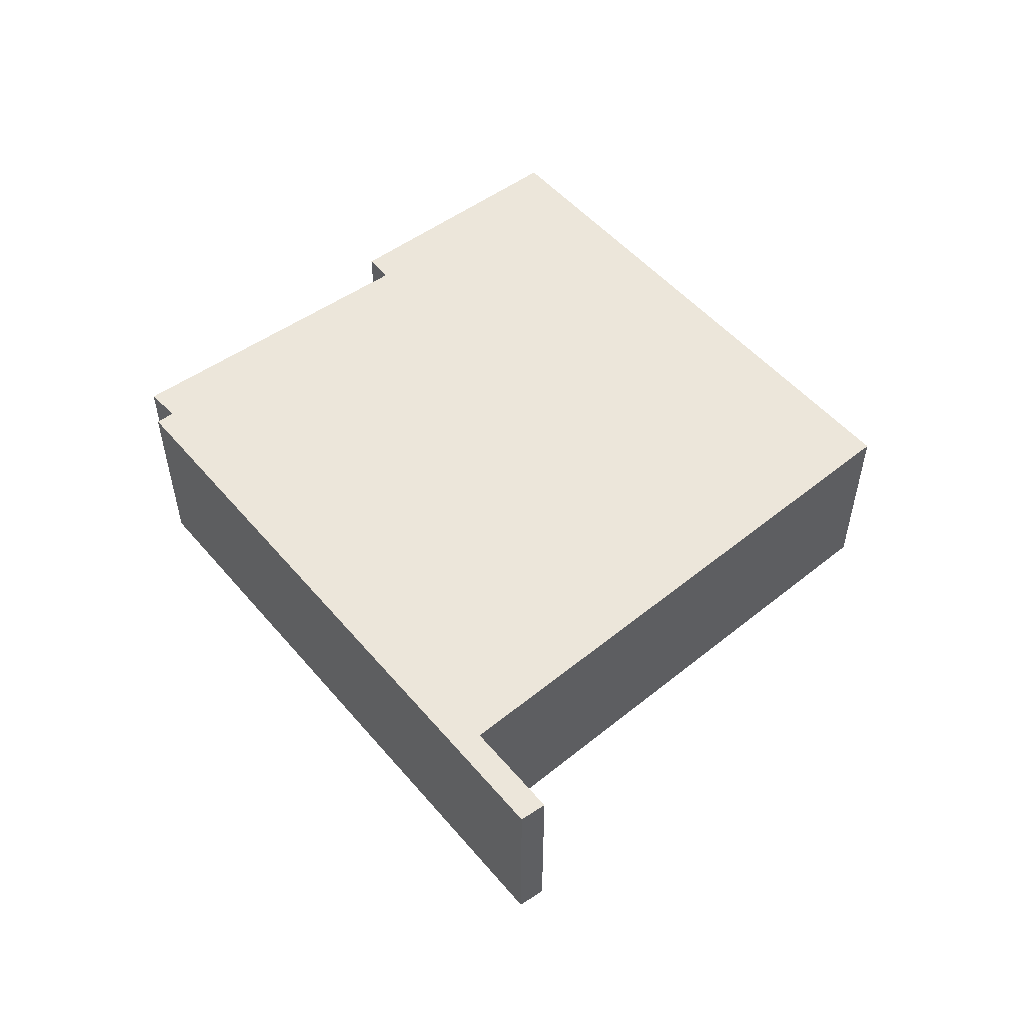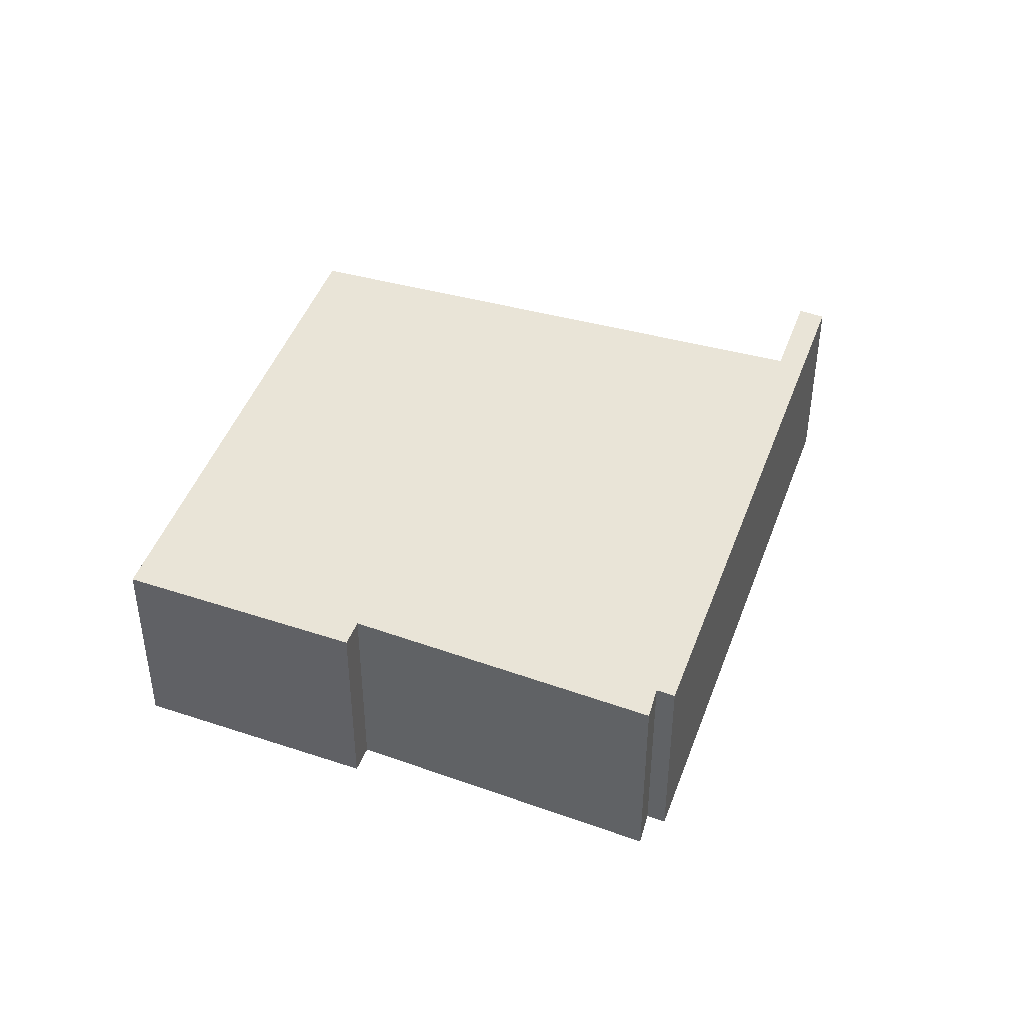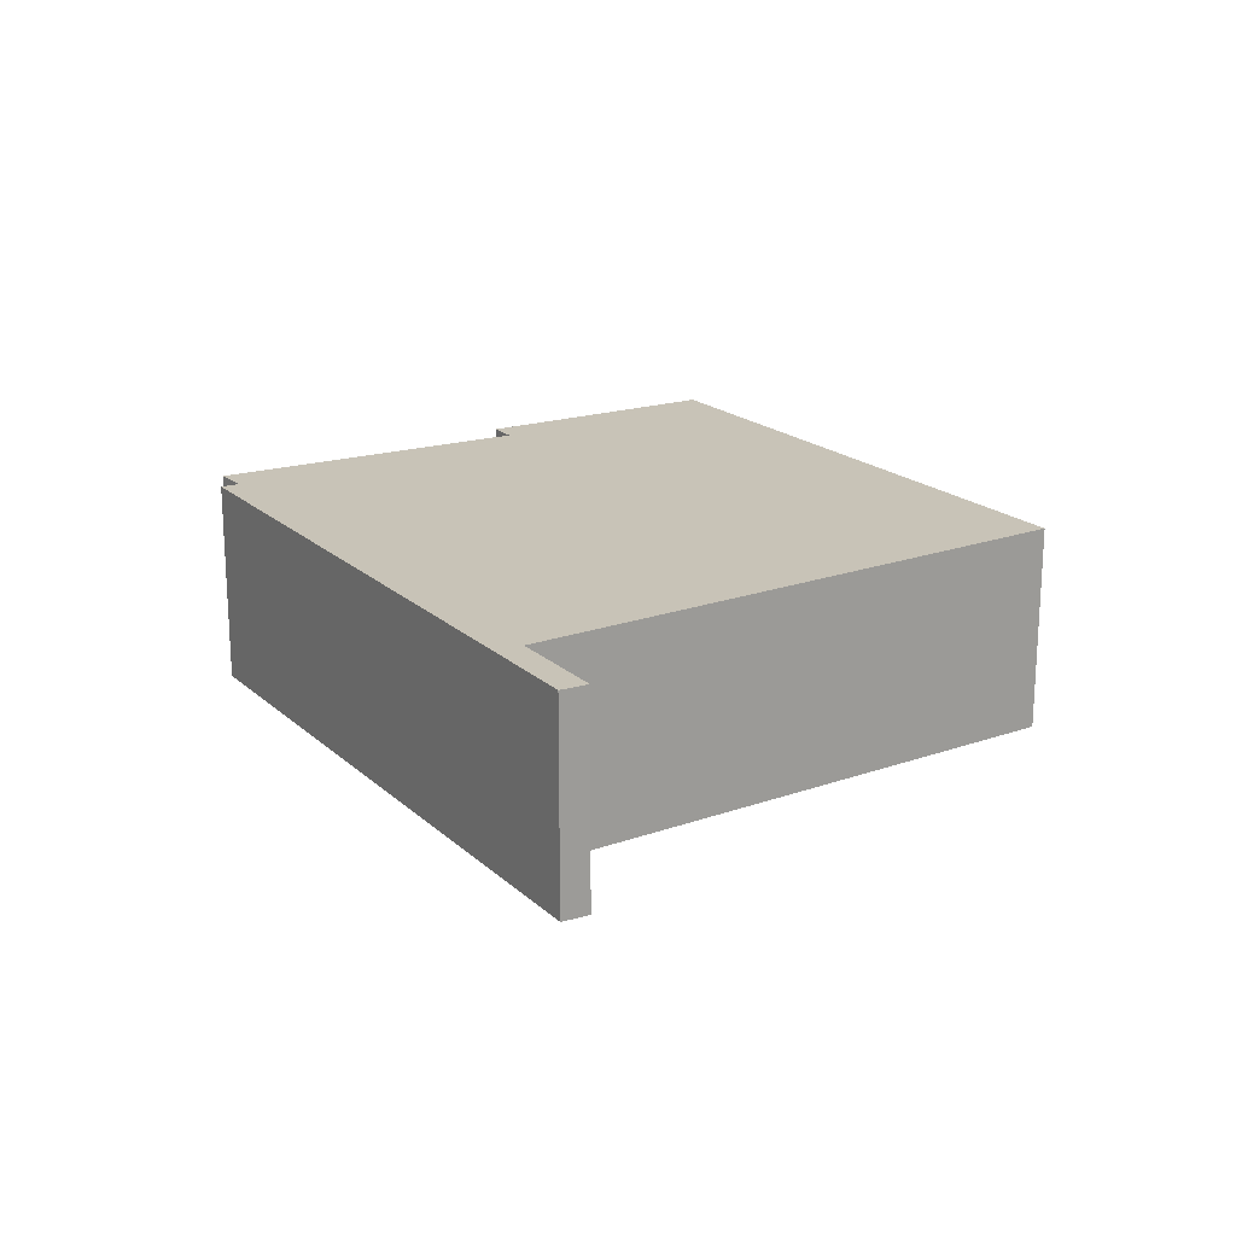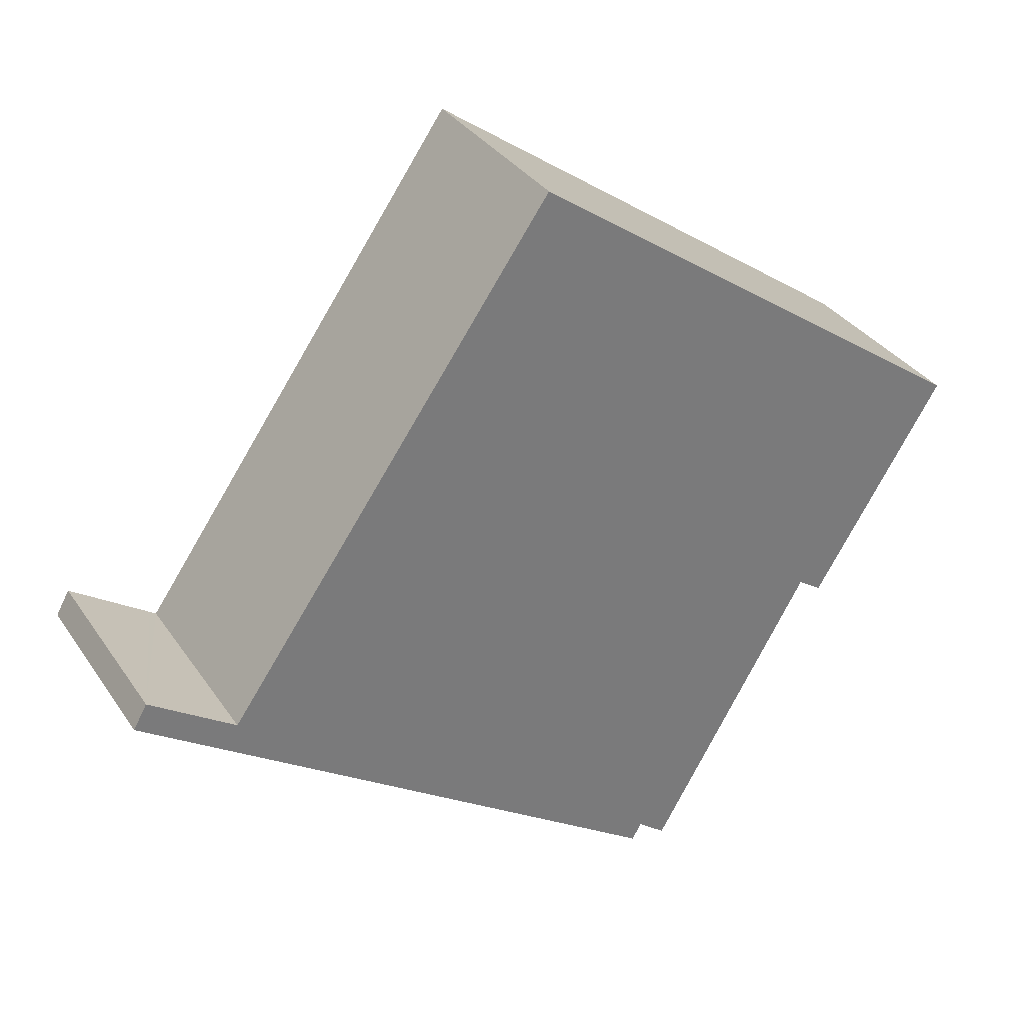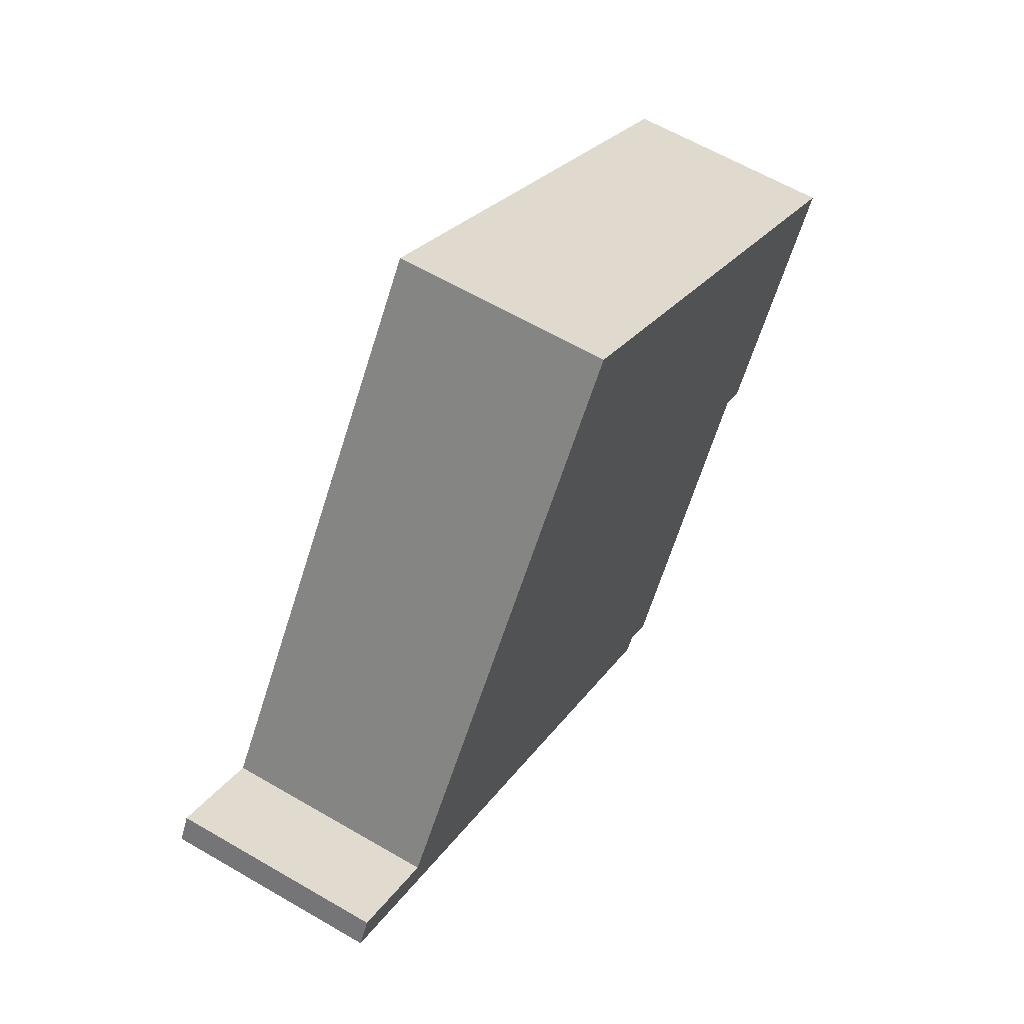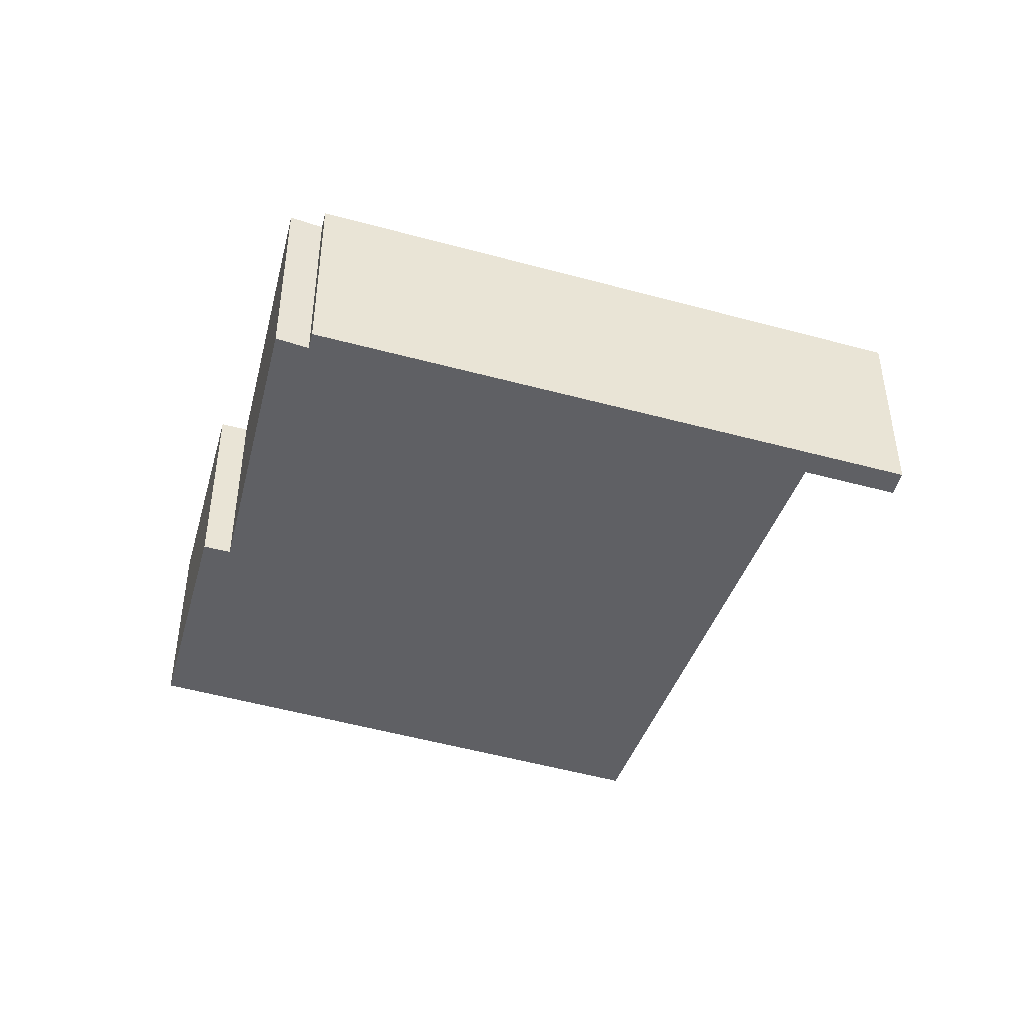
<metadata>
{"format":"obj","ext":"obj","renderer":"f3d","projection":"perspective","resolution":1024,"background":"white","views":[{"elev":54.5,"azim":-95.5,"up":"+Y"},{"elev":43.3,"azim":143.3,"up":"+Y"},{"elev":19.8,"azim":-88.3,"up":"+Y"},{"elev":33.7,"azim":-29.1,"up":"+Z"},{"elev":62.2,"azim":-59.4,"up":"+Z"},{"elev":-44.9,"azim":-163.7,"up":"+Y"}]}
</metadata>
<code>
v  0.184 2.708 0.326
v  1.035 2.708 -0.696
v  0 2.708 1.658e-16
v  7.273 2.708 -4.892
v  1.249 2.708 -0.392
v  1.332 2.708 -0.448
v  5.76 2.708 5.857
v  7.403 2.708 -4.669
v  7.775 2.708 -4.959
v  9.944 2.708 -1.23
v  10.27 2.708 -1.444
v  12.03 2.708 1.401
v  10.27 8.842e-17 -1.444
v  9.944 7.532e-17 -1.23
v  7.775 3.037e-16 -4.959
v  7.403 2.859e-16 -4.669
v  7.273 2.995e-16 -4.892
v  1.035 4.262e-17 -0.696
v  0 0 0
v  12.03 -8.579e-17 1.401
v  0.184 -1.996e-17 0.326
v  1.332 2.743e-17 -0.448
v  5.76 -3.586e-16 5.857
v  1.249 2.4e-17 -0.392
g defaultobject
f 1 2 3
f 2 1 4
f 4 1 5
f 4 5 6
f 4 6 7
f 4 7 8
f 8 7 9
f 9 7 10
f 10 7 11
f 11 7 12
f 13 10 11
f 10 13 14
f 15 8 9
f 8 15 16
f 17 2 4
f 2 17 18
f 2 18 3
f 3 18 19
f 14 9 10
f 9 14 15
f 16 4 8
f 4 16 17
f 20 11 12
f 11 20 13
f 19 1 3
f 1 19 21
f 22 7 6
f 7 22 23
f 21 5 1
f 5 21 6
f 6 21 22
f 22 21 24
f 23 12 7
f 12 23 20
f 18 21 19
f 21 18 24
f 24 18 17
f 24 17 22
f 22 17 23
f 23 17 16
f 23 16 14
f 23 14 20
f 14 16 15
f 20 14 13

</code>
